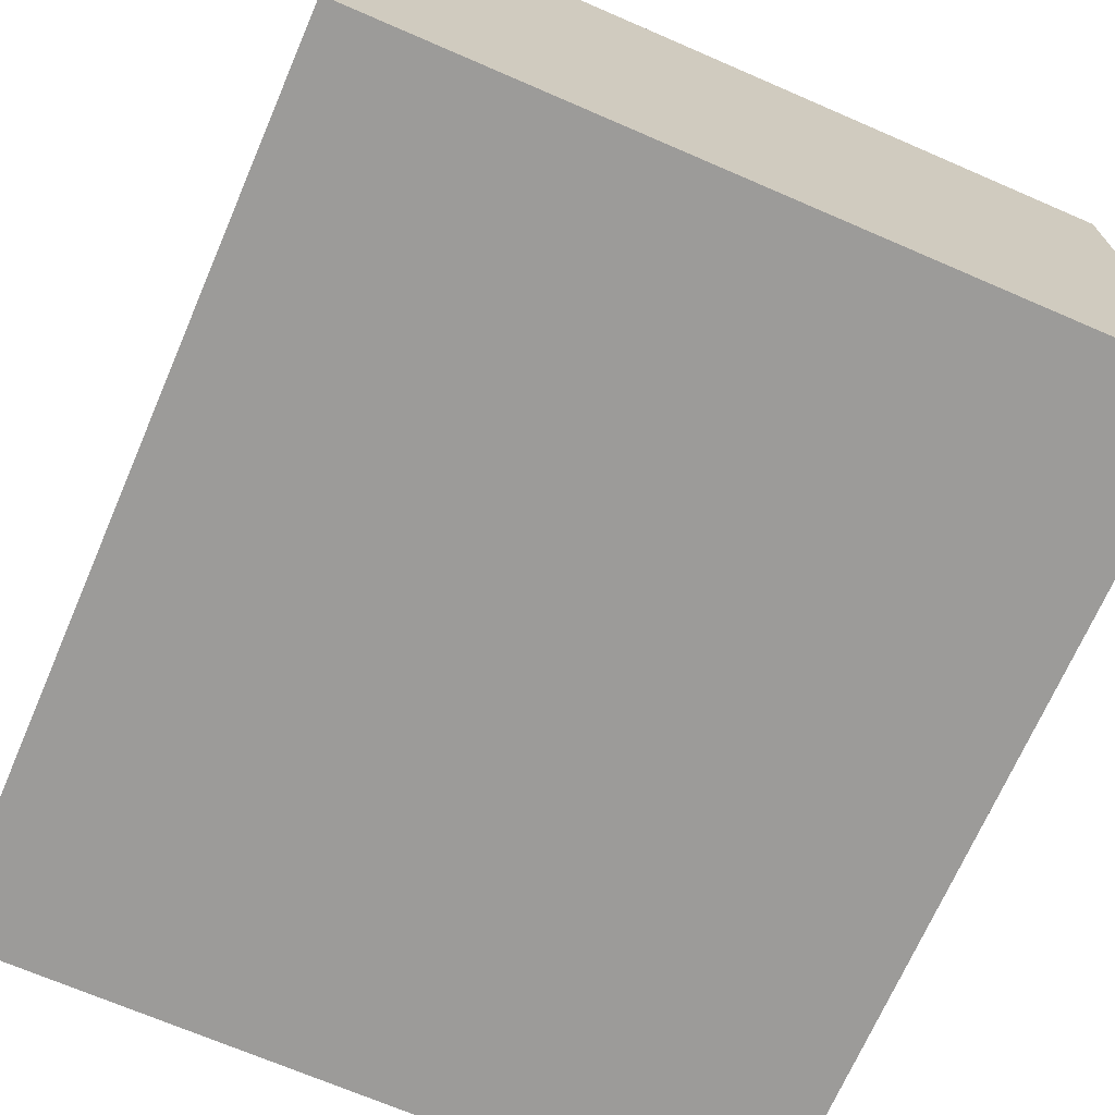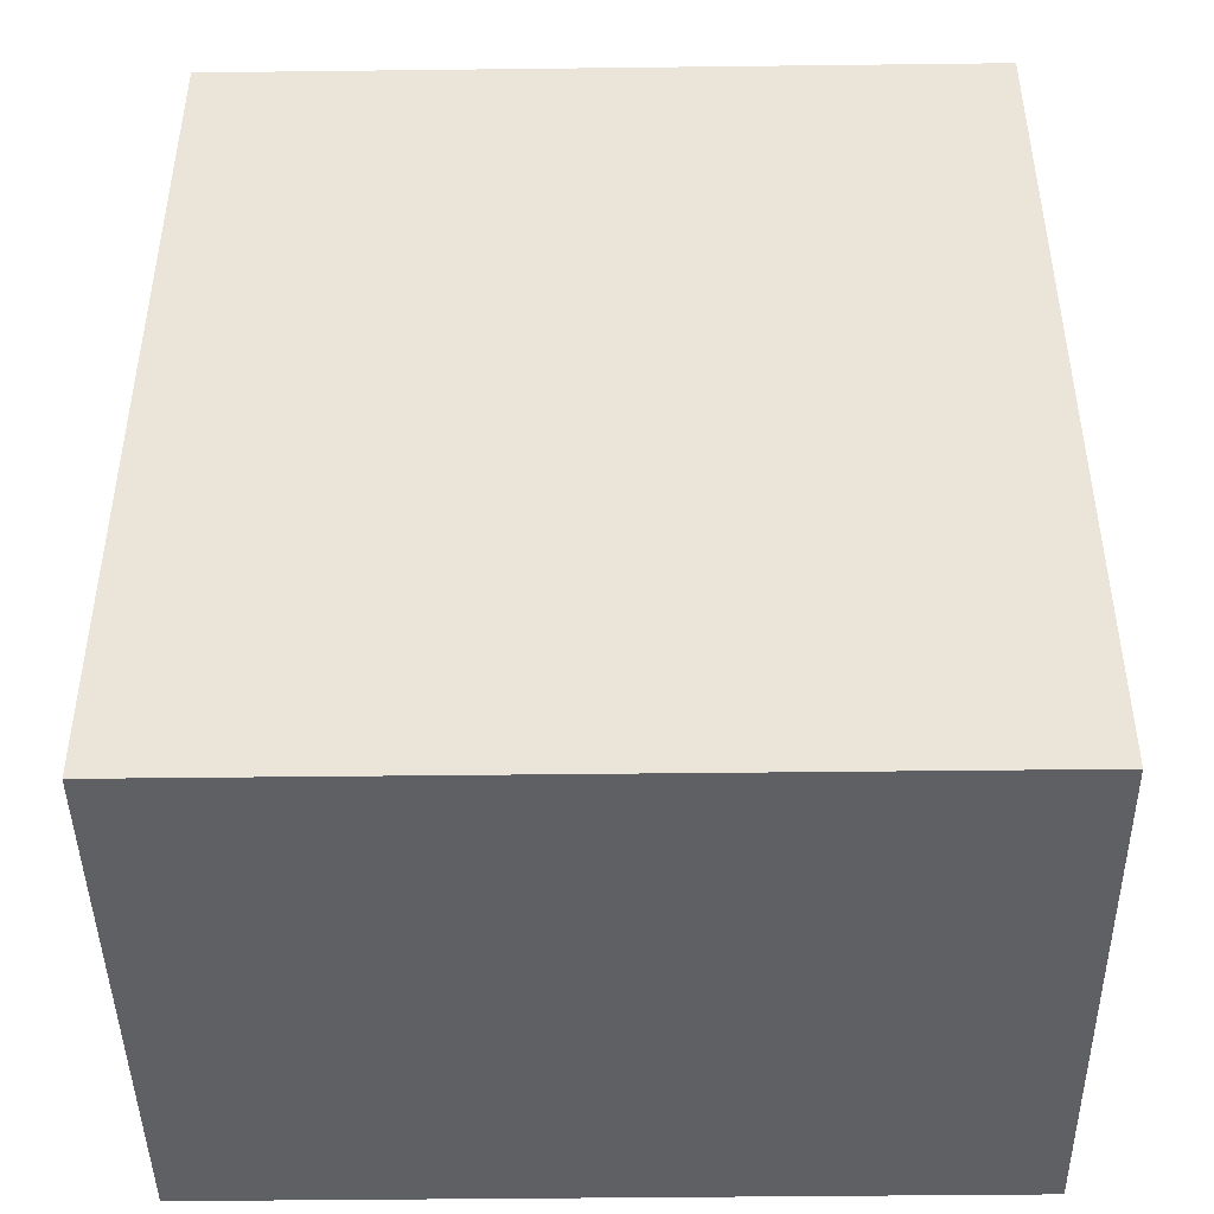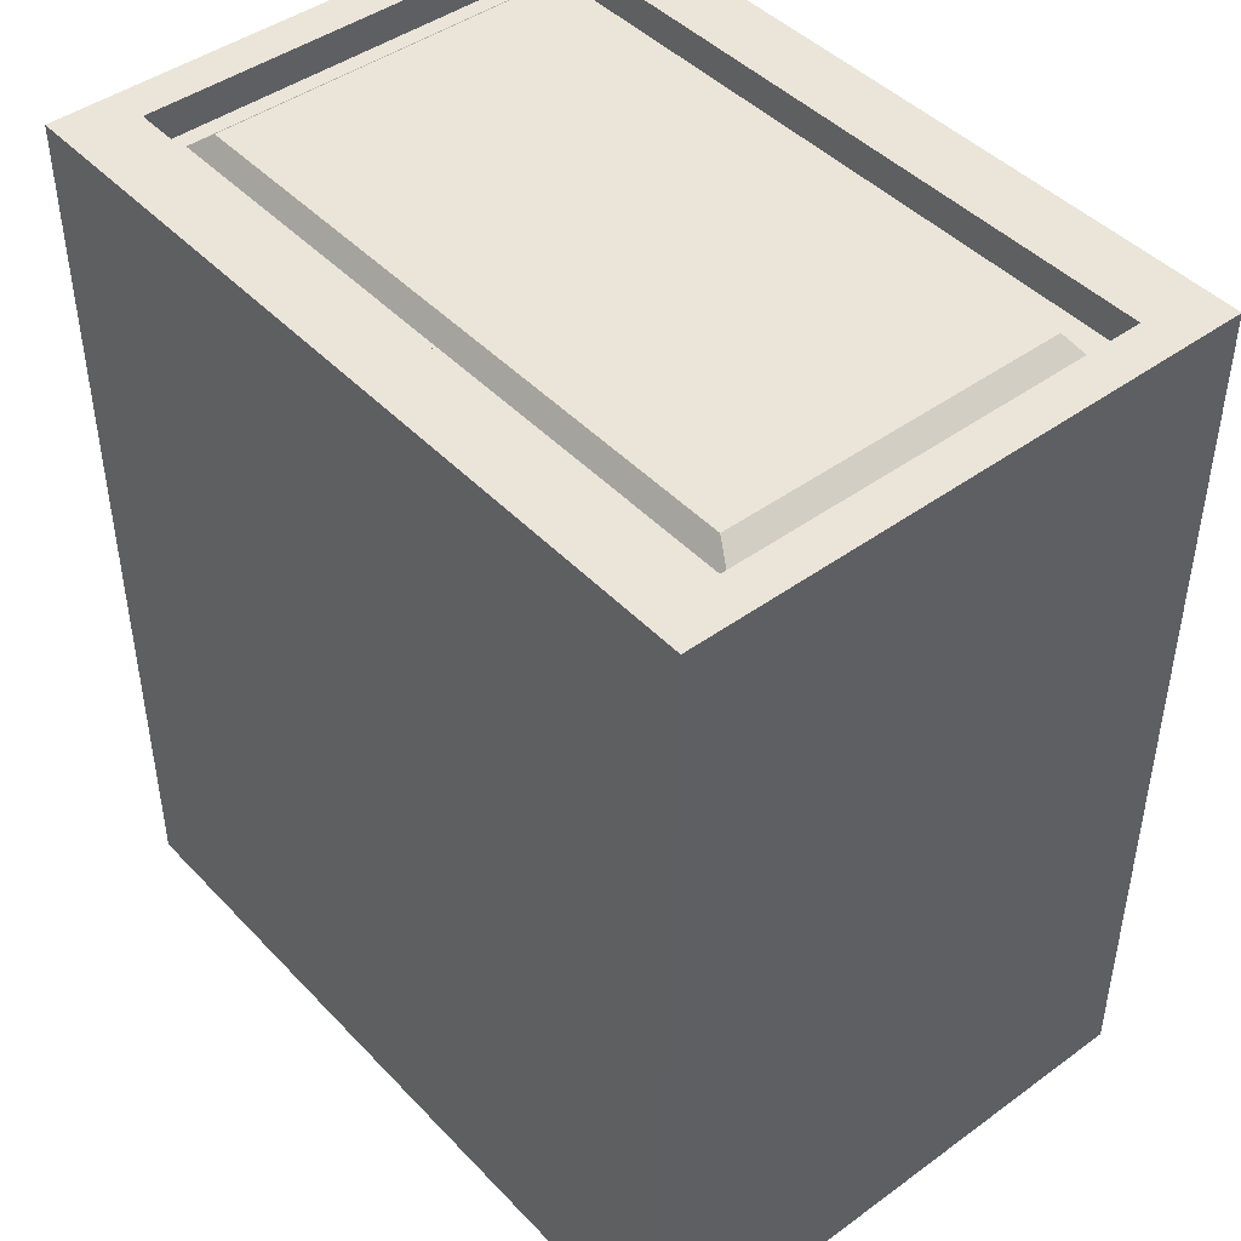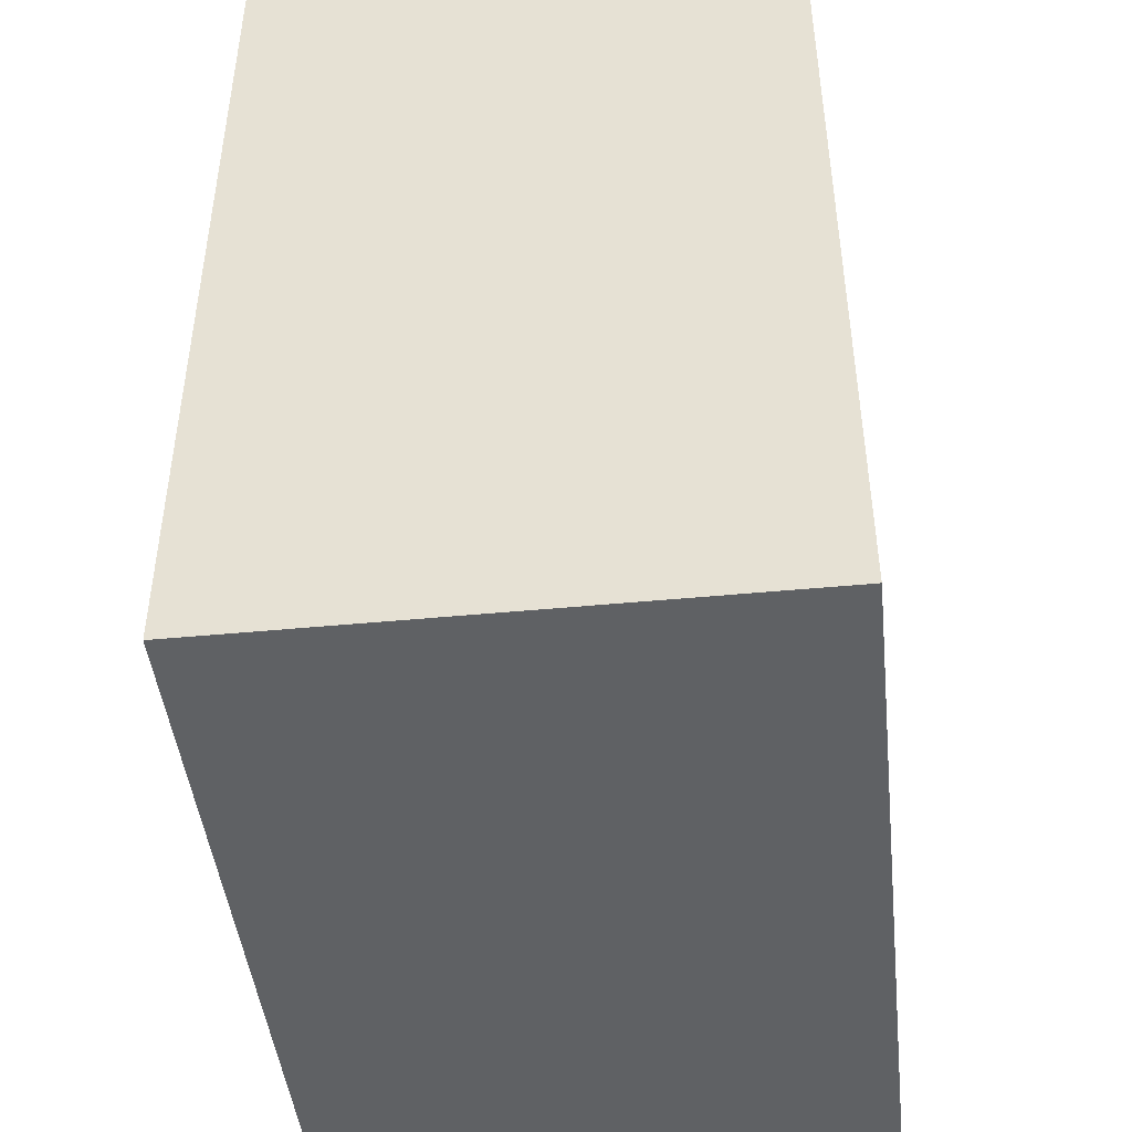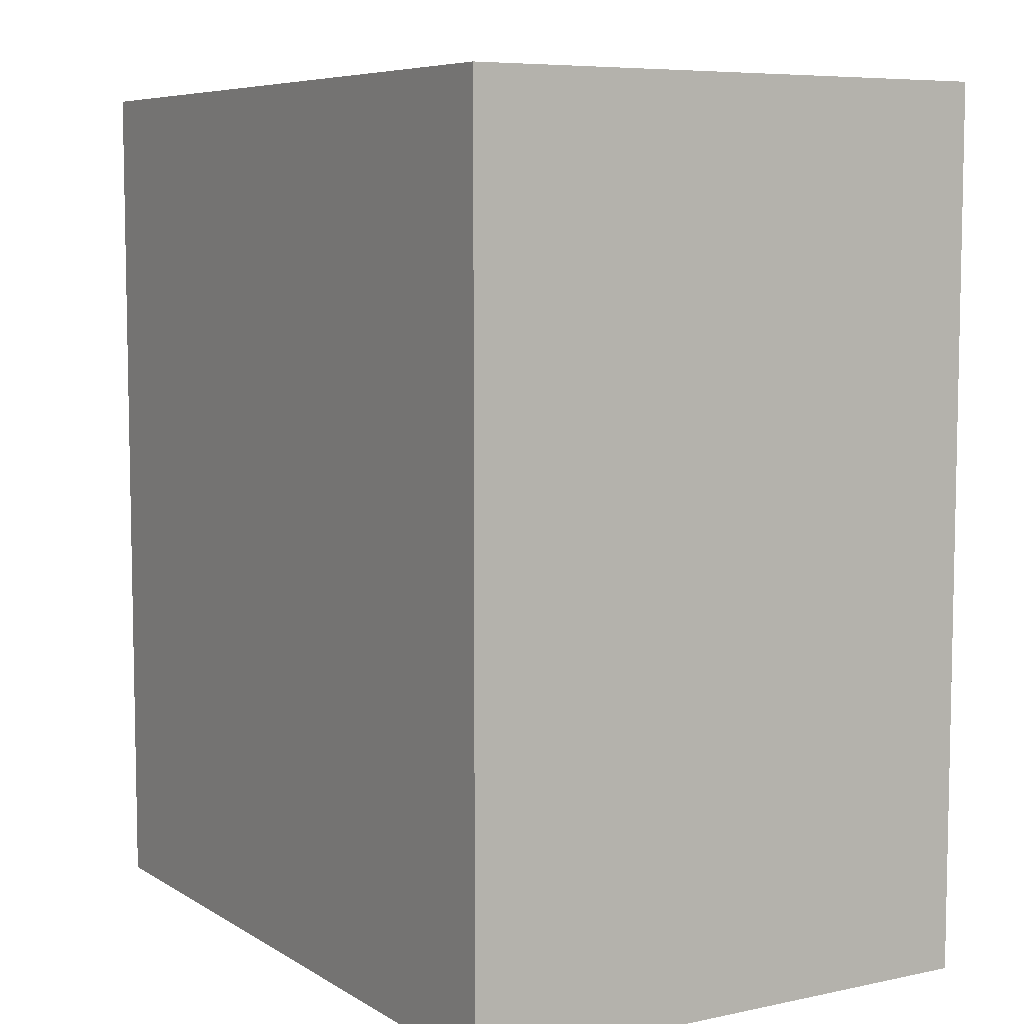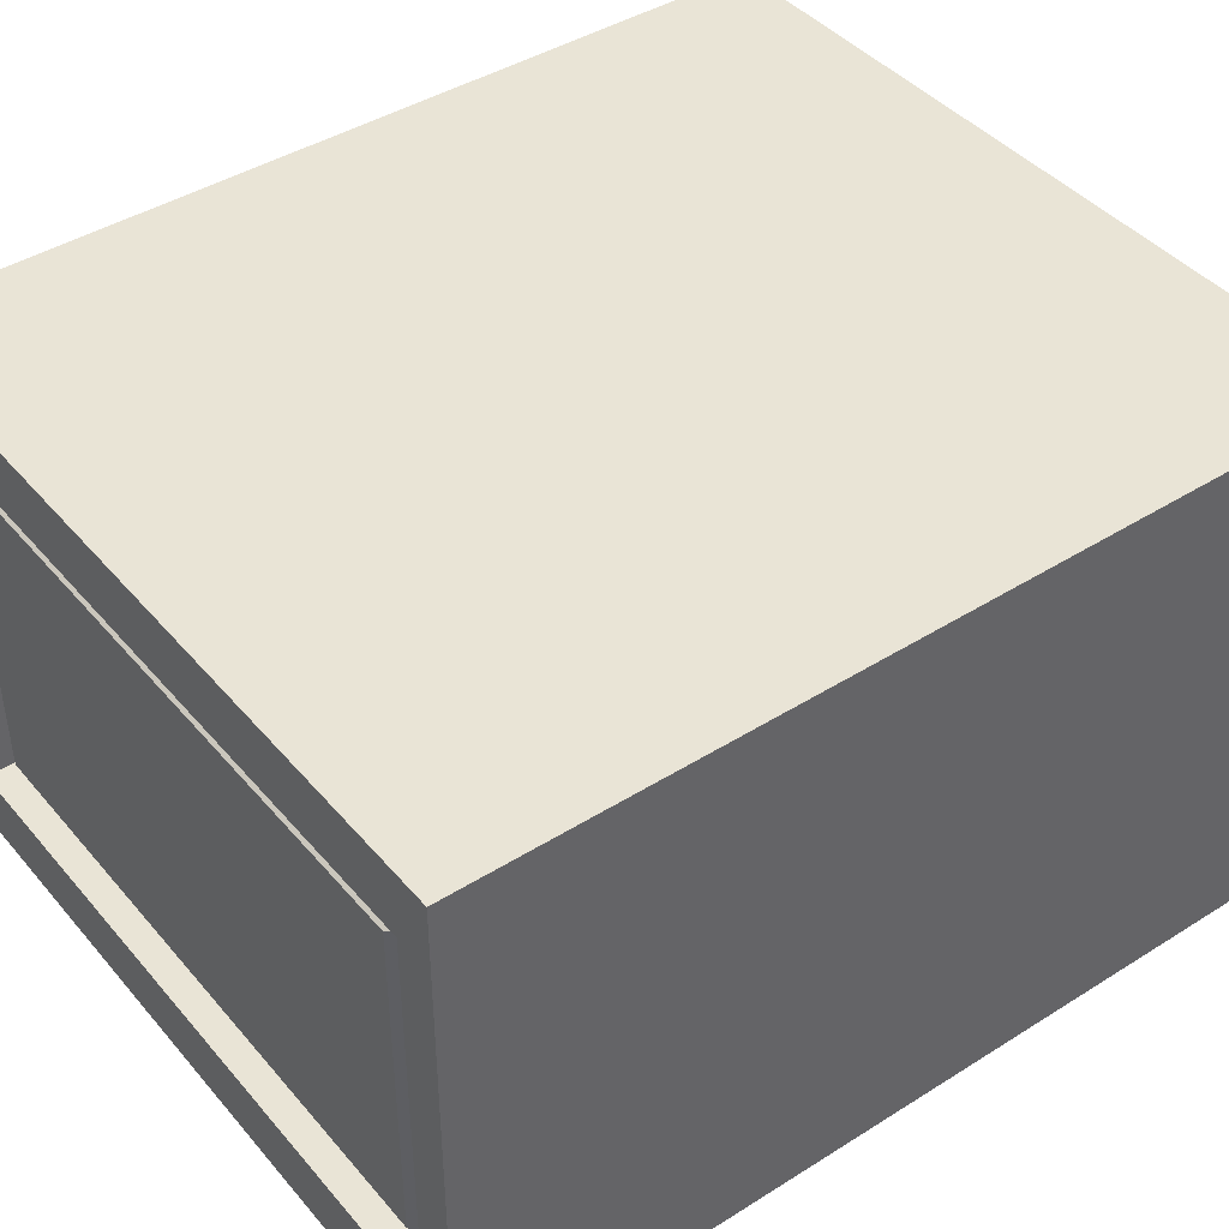
<metadata>
{"format":"obj","ext":"obj","renderer":"f3d","projection":"perspective","resolution":1024,"background":"white","views":[{"elev":-69.7,"azim":156.6,"up":"+Y"},{"elev":-44.7,"azim":0.8,"up":"+Z"},{"elev":44.9,"azim":49.9,"up":"+Z"},{"elev":-45.5,"azim":-83.7,"up":"+Z"},{"elev":7.0,"azim":-121.4,"up":"+Z"},{"elev":42.6,"azim":53.1,"up":"+Y"}]}
</metadata>
<code>
o Cube.156
v 0.2381 0.3477 -0.2832
v 0.2381 0.3477 0.258
v -0.2381 0.3477 -0.2832
v -0.2381 0.3477 0.258
v -0.2381 0.009914 0.258
v 0.2381 0.009914 -0.2832
v 0.2381 0.009914 0.258
v -0.2381 0.009914 -0.2832
v -0.2381 0.009914 0.258
v 0.2381 0.009914 -0.2832
v 0.2381 0.009914 0.258
v -0.2381 0.009914 -0.2832
v 0.2134 0.05061 0.258
v 0.2134 0.3071 0.258
v -0.2134 0.3071 0.258
v -0.2134 0.05061 0.258
v 0.2134 0.3071 0.2379
v 0.2134 0.05061 0.2379
v -0.2134 0.05061 0.2379
v -0.2134 0.3071 0.2379
v 0.2034 0.06696 0.2379
v 0.2034 0.2907 0.2379
v -0.2034 0.2907 0.2379
v -0.2034 0.06696 0.2379
v 0.1884 0.2824 0.2496
v 0.1884 0.07523 0.2496
v -0.1884 0.07523 0.2496
v -0.1884 0.2824 0.2496
f 14 15 20 17
f 5 4 3 8
f 6 1 2 7
f 8 3 1 6
f 4 2 1 3
f 6 7 11 10
f 8 6 10 12
f 11 9 12 10
f 5 8 12 9
f 7 5 9 11
f 7 2 14 13
f 2 4 15 14
f 4 5 16 15
f 5 7 13 16
f 22 23 28 25
f 13 14 17 18
f 15 16 19 20
f 16 13 18 19
f 18 17 22 21
f 17 20 23 22
f 20 19 24 23
f 19 18 21 24
f 26 25 28 27
f 21 22 25 26
f 23 24 27 28
f 24 21 26 27

</code>
